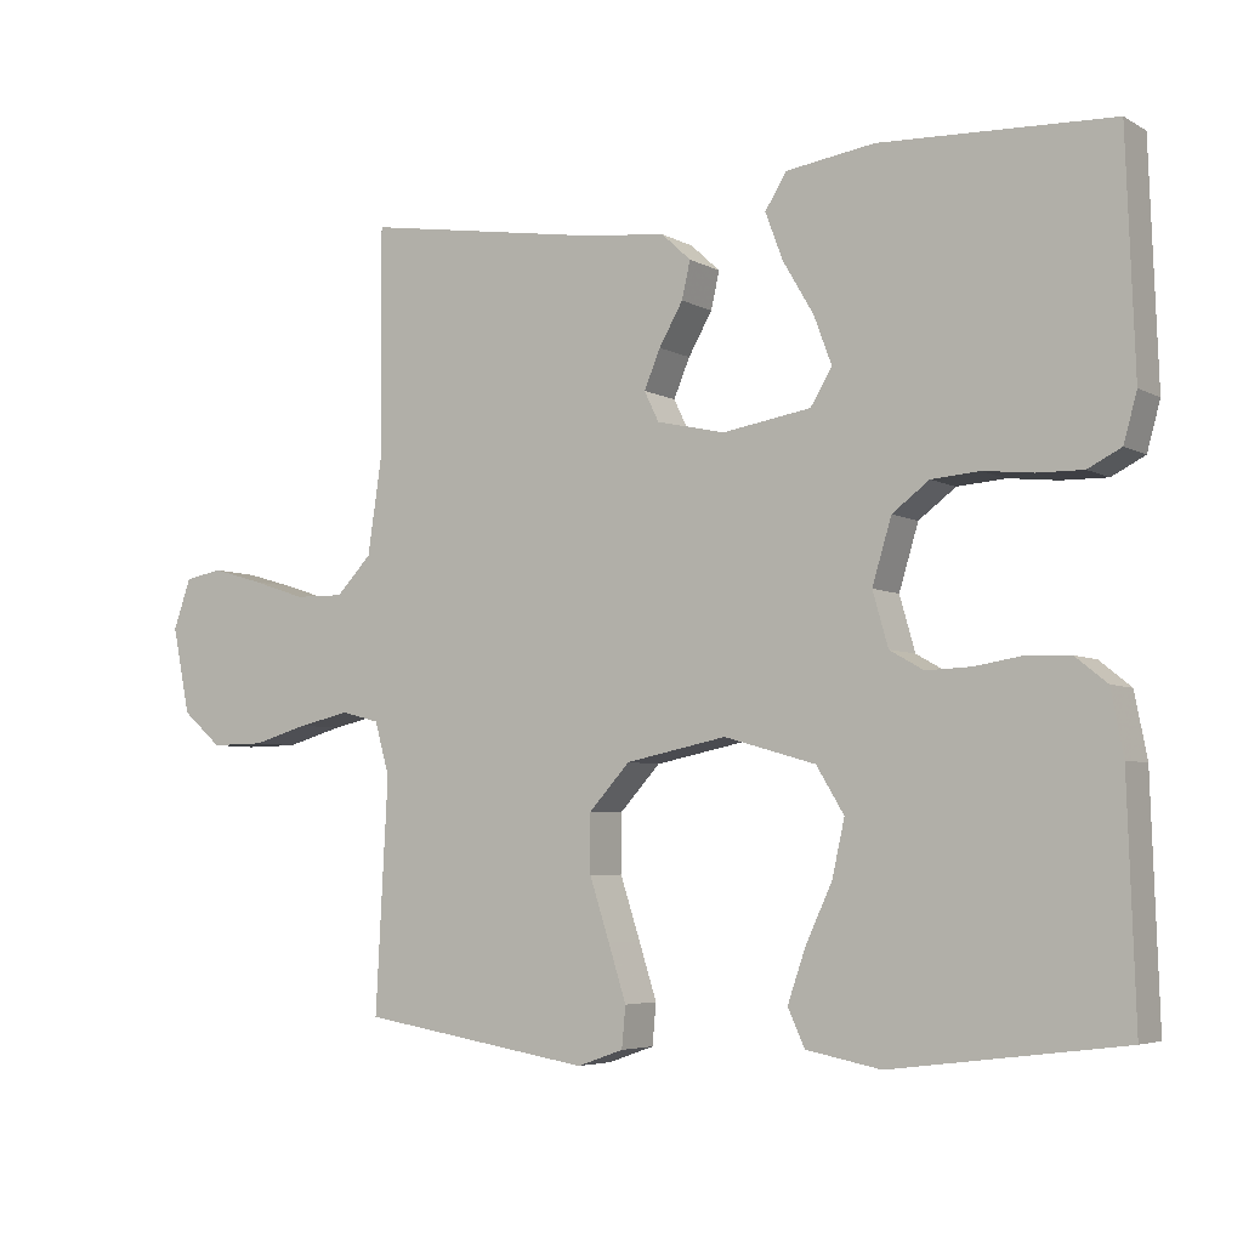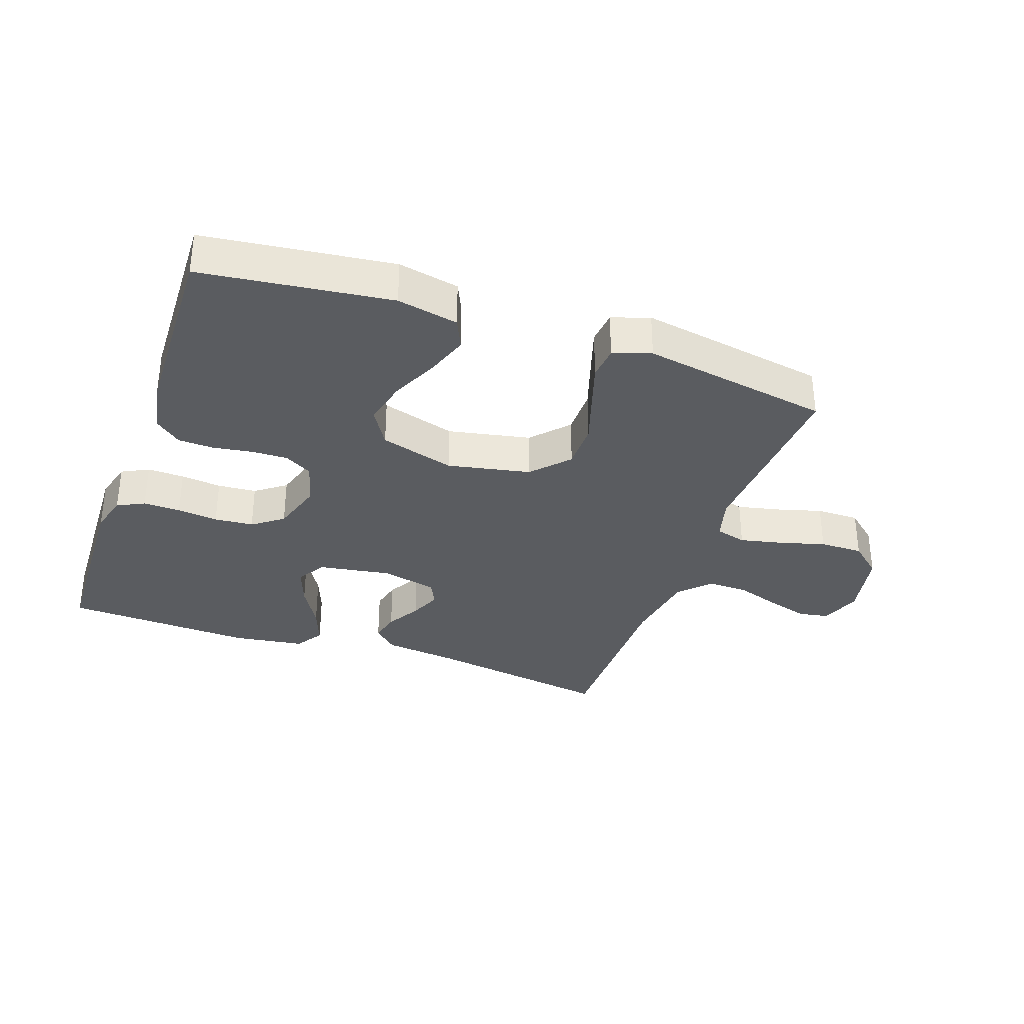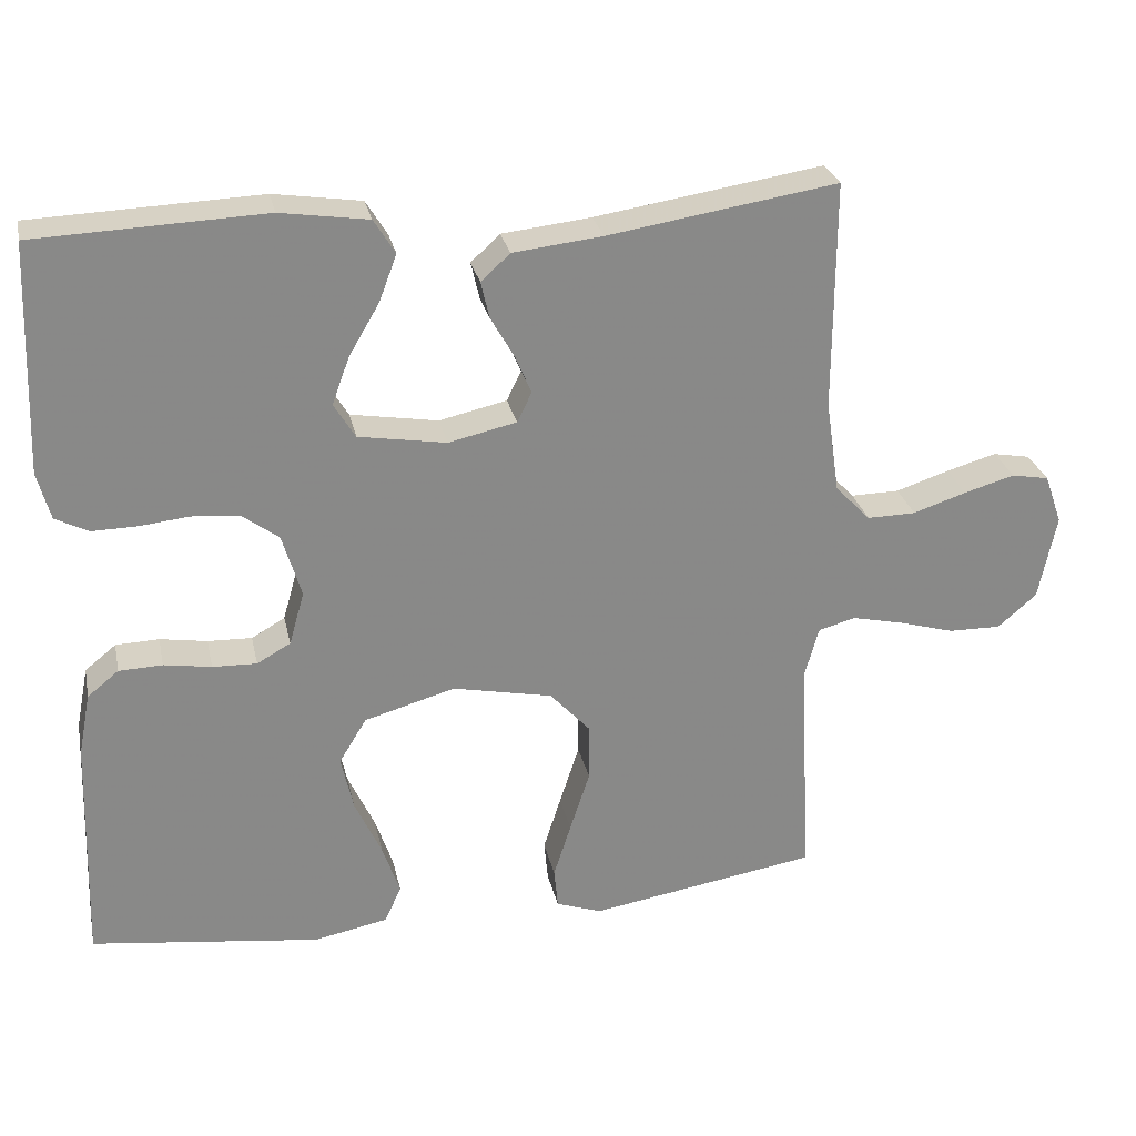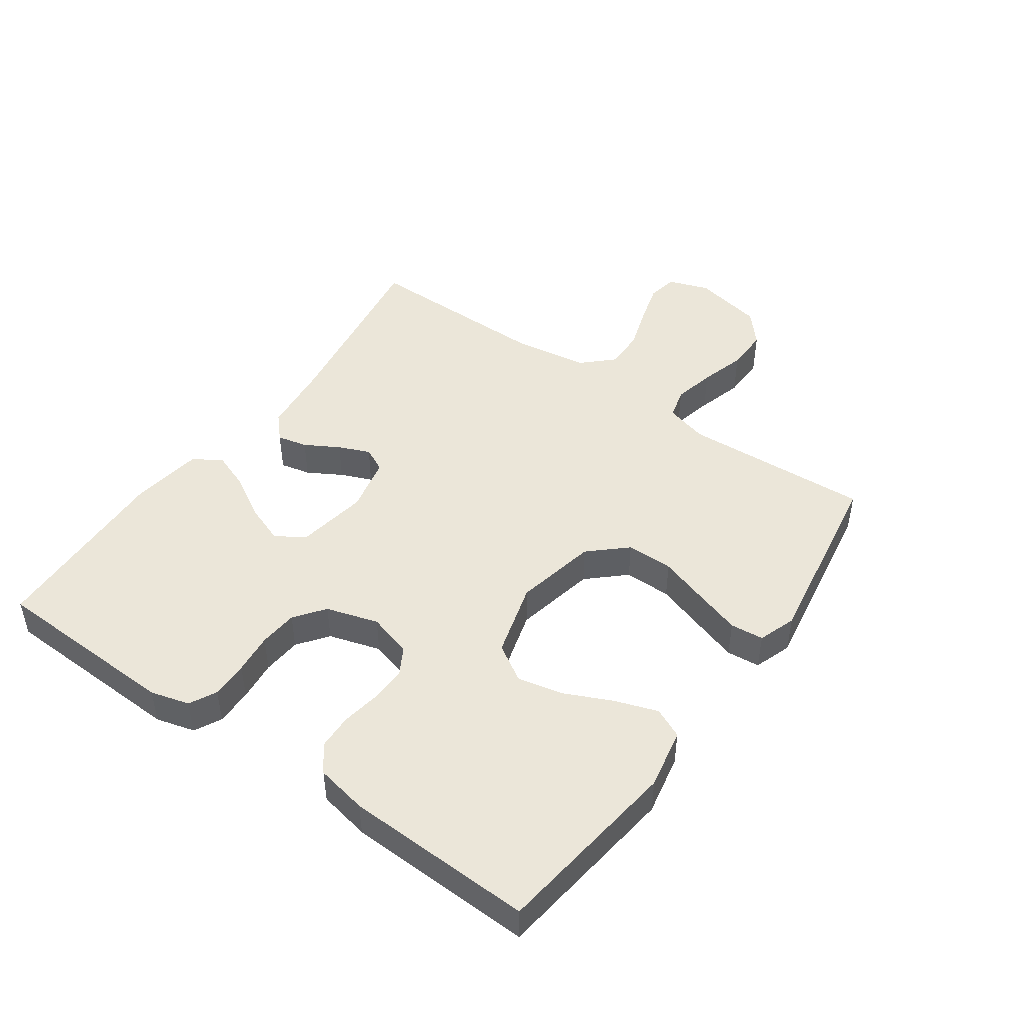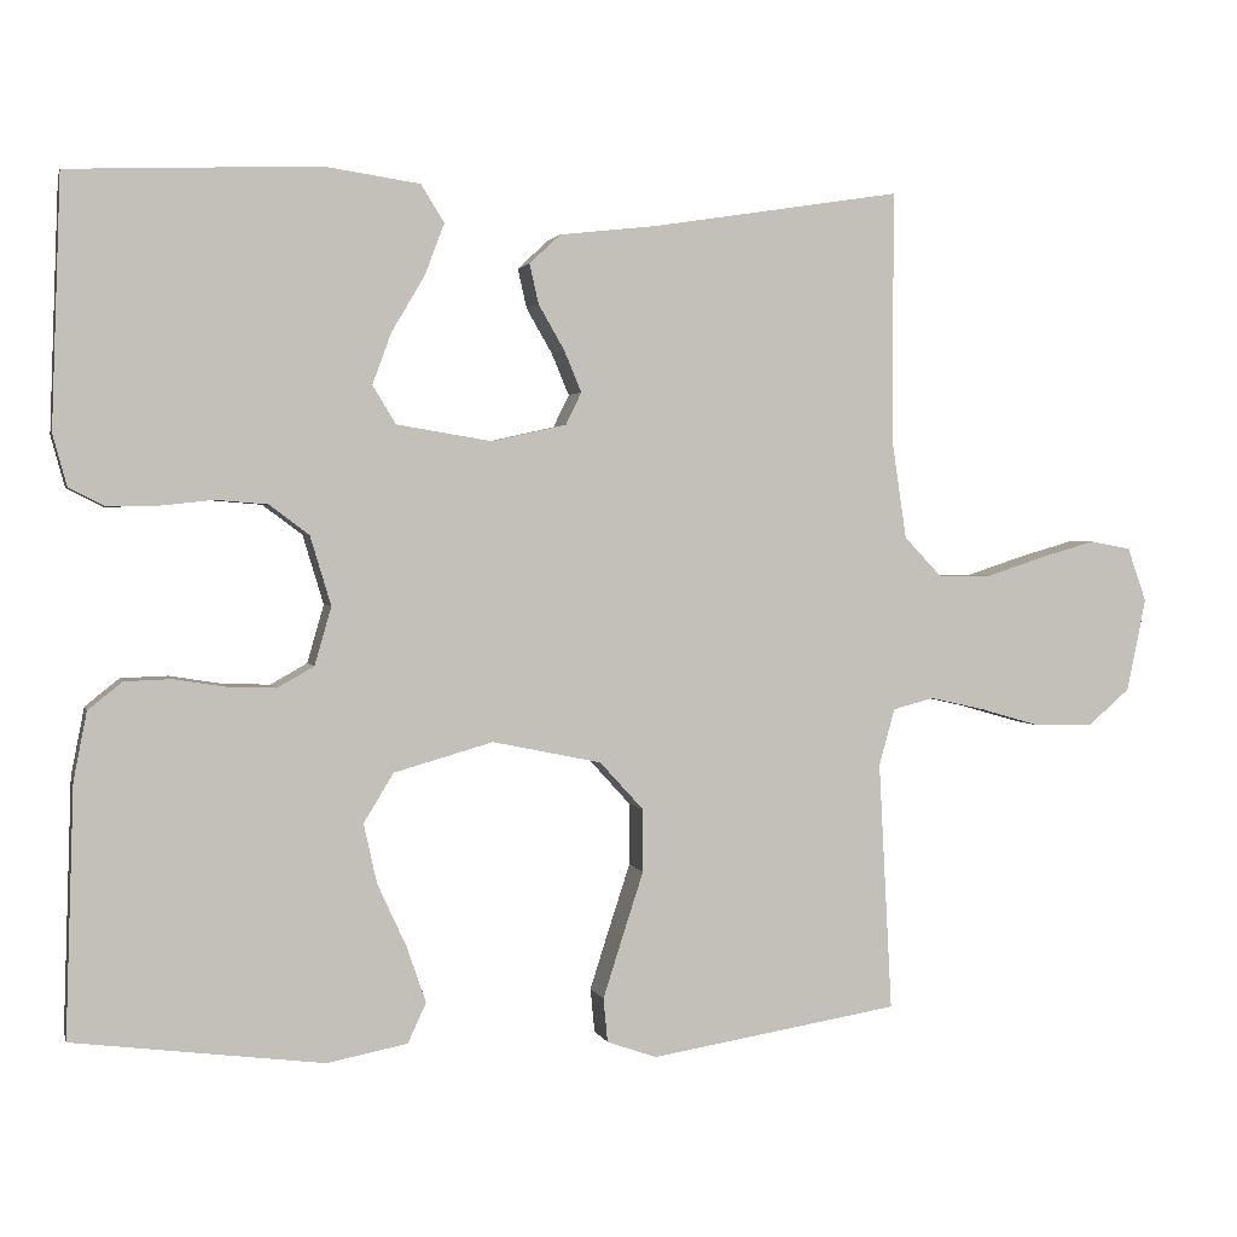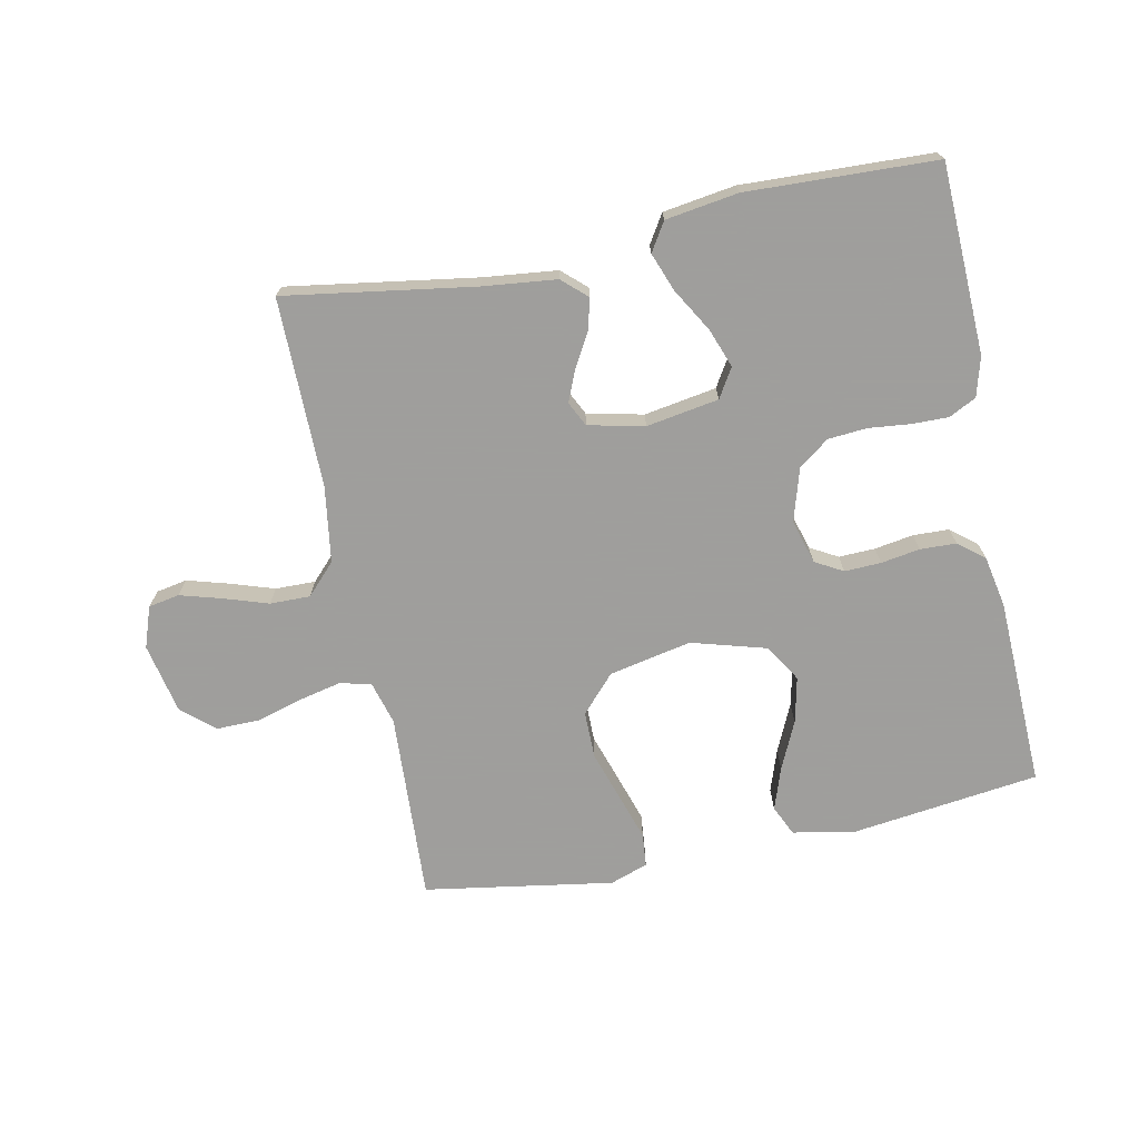
<metadata>
{"format":"obj","ext":"obj","renderer":"f3d","projection":"perspective","resolution":1024,"background":"white","views":[{"elev":-5.0,"azim":31.6,"up":"+Z"},{"elev":-33.6,"azim":160.4,"up":"+Y"},{"elev":27.3,"azim":168.0,"up":"+Z"},{"elev":46.7,"azim":125.3,"up":"+Y"},{"elev":2.0,"azim":166.5,"up":"+Z"},{"elev":-71.1,"azim":11.6,"up":"+Y"}]}
</metadata>
<code>
v 0.5 0.07 -0.5
v 0.2 0.07 -0.538
v 0.103 0.07 -0.519
v 0.081 0.07 -0.471
v 0.104 0.07 -0.404
v 0.139 0.07 -0.328
v 0.155 0.07 -0.256
v 0.119 0.07 -0.197
v 0 0.07 -0.163
v -0.131 0.07 -0.19
v -0.184 0.07 -0.248
v -0.184 0.07 -0.323
v -0.158 0.07 -0.403
v -0.135 0.07 -0.475
v -0.14 0.07 -0.528
v -0.2 0.07 -0.549
v -0.5 0.07 -0.5
v -0.484 0.07 -0.2
v -0.503 0.07 -0.132
v -0.552 0.07 -0.119
v -0.619 0.07 -0.134
v -0.692 0.07 -0.155
v -0.761 0.07 -0.156
v -0.812 0.07 -0.112
v -0.835 0.07 0
v -0.812 0.07 0.065
v -0.763 0.07 0.074
v -0.697 0.07 0.055
v -0.627 0.07 0.032
v -0.563 0.07 0.031
v -0.517 0.07 0.079
v -0.499 0.07 0.2
v -0.5 0.07 0.5
v -0.2 0.07 0.453
v -0.083 0.07 0.44
v -0.045 0.07 0.405
v -0.056 0.07 0.357
v -0.087 0.07 0.303
v -0.108 0.07 0.253
v -0.089 0.07 0.214
v 0 0.07 0.194
v 0.115 0.07 0.213
v 0.143 0.07 0.259
v 0.12 0.07 0.321
v 0.08 0.07 0.389
v 0.057 0.07 0.45
v 0.085 0.07 0.495
v 0.2 0.07 0.512
v 0.5 0.07 0.5
v 0.511 0.07 0.2
v 0.494 0.07 0.138
v 0.451 0.07 0.116
v 0.392 0.07 0.117
v 0.327 0.07 0.124
v 0.265 0.07 0.119
v 0.217 0.07 0.083
v 0.192 0.07 0
v 0.212 0.07 -0.07
v 0.256 0.07 -0.095
v 0.314 0.07 -0.093
v 0.376 0.07 -0.083
v 0.433 0.07 -0.085
v 0.474 0.07 -0.118
v 0.49 0.07 -0.2
v 0.5 0 -0.5
v 0.2 0 -0.538
v 0.103 0 -0.519
v 0.081 0 -0.471
v 0.104 0 -0.404
v 0.139 0 -0.328
v 0.155 0 -0.256
v 0.119 0 -0.197
v 0 0 -0.163
v -0.131 0 -0.19
v -0.184 0 -0.248
v -0.184 0 -0.323
v -0.158 0 -0.403
v -0.135 0 -0.475
v -0.14 0 -0.528
v -0.2 0 -0.549
v -0.5 0 -0.5
v -0.484 0 -0.2
v -0.503 0 -0.132
v -0.552 0 -0.119
v -0.619 0 -0.134
v -0.692 0 -0.155
v -0.761 0 -0.156
v -0.812 0 -0.112
v -0.835 0 0
v -0.812 0 0.065
v -0.763 0 0.074
v -0.697 0 0.055
v -0.627 0 0.032
v -0.563 0 0.031
v -0.517 0 0.079
v -0.499 0 0.2
v -0.5 0 0.5
v -0.2 0 0.453
v -0.083 0 0.44
v -0.045 0 0.405
v -0.056 0 0.357
v -0.087 0 0.303
v -0.108 0 0.253
v -0.089 0 0.214
v 0 0 0.194
v 0.115 0 0.213
v 0.143 0 0.259
v 0.12 0 0.321
v 0.08 0 0.389
v 0.057 0 0.45
v 0.085 0 0.495
v 0.2 0 0.512
v 0.5 0 0.5
v 0.511 0 0.2
v 0.494 0 0.138
v 0.451 0 0.116
v 0.392 0 0.117
v 0.327 0 0.124
v 0.265 0 0.119
v 0.217 0 0.083
v 0.192 0 0
v 0.212 0 -0.07
v 0.256 0 -0.095
v 0.314 0 -0.093
v 0.376 0 -0.083
v 0.433 0 -0.085
v 0.474 0 -0.118
v 0.49 0 -0.2
f 60 61 62 63
f 59 60 63 64
f 51 52 53 54
f 51 54 55
f 50 51 55
f 49 50 55
f 48 49 55 56
f 44 45 46 47
f 43 44 47 48
f 35 36 37 38
f 34 35 38 39
f 32 33 34 39
f 31 32 39 40
f 26 27 28 29
f 24 25 26 29
f 24 29 30
f 21 22 23 24
f 20 21 24 30
f 19 20 30 31
f 15 16 17 18
f 12 13 14 15
f 12 15 18 19
f 3 4 5 6
f 3 6 7
f 2 3 7
f 59 64 1 2
f 58 59 2 7
f 57 58 7 8
f 43 48 56 57
f 42 43 57 8
f 41 42 8 9
f 40 41 9 10
f 31 40 10 11
f 11 12 19 31
f 127 126 125 124
f 128 127 124 123
f 118 117 116 115
f 119 118 115
f 119 115 114
f 119 114 113
f 120 119 113 112
f 111 110 109 108
f 112 111 108 107
f 102 101 100 99
f 103 102 99 98
f 103 98 97 96
f 104 103 96 95
f 93 92 91 90
f 93 90 89 88
f 94 93 88
f 88 87 86 85
f 94 88 85 84
f 95 94 84 83
f 82 81 80 79
f 79 78 77 76
f 83 82 79 76
f 70 69 68 67
f 71 70 67
f 71 67 66
f 66 65 128 123
f 71 66 123 122
f 72 71 122 121
f 121 120 112 107
f 72 121 107 106
f 73 72 106 105
f 74 73 105 104
f 75 74 104 95
f 95 83 76 75
f 1 65 66 2
f 2 66 67 3
f 3 67 68 4
f 4 68 69 5
f 5 69 70 6
f 6 70 71 7
f 7 71 72 8
f 8 72 73 9
f 9 73 74 10
f 10 74 75 11
f 11 75 76 12
f 12 76 77 13
f 13 77 78 14
f 14 78 79 15
f 15 79 80 16
f 16 80 81 17
f 17 81 82 18
f 18 82 83 19
f 19 83 84 20
f 20 84 85 21
f 21 85 86 22
f 22 86 87 23
f 23 87 88 24
f 24 88 89 25
f 25 89 90 26
f 26 90 91 27
f 27 91 92 28
f 28 92 93 29
f 29 93 94 30
f 30 94 95 31
f 31 95 96 32
f 32 96 97 33
f 33 97 98 34
f 34 98 99 35
f 35 99 100 36
f 36 100 101 37
f 37 101 102 38
f 38 102 103 39
f 39 103 104 40
f 40 104 105 41
f 41 105 106 42
f 42 106 107 43
f 43 107 108 44
f 44 108 109 45
f 45 109 110 46
f 46 110 111 47
f 47 111 112 48
f 48 112 113 49
f 49 113 114 50
f 50 114 115 51
f 51 115 116 52
f 52 116 117 53
f 53 117 118 54
f 54 118 119 55
f 55 119 120 56
f 56 120 121 57
f 57 121 122 58
f 58 122 123 59
f 59 123 124 60
f 60 124 125 61
f 61 125 126 62
f 62 126 127 63
f 63 127 128 64
f 64 128 65 1

</code>
